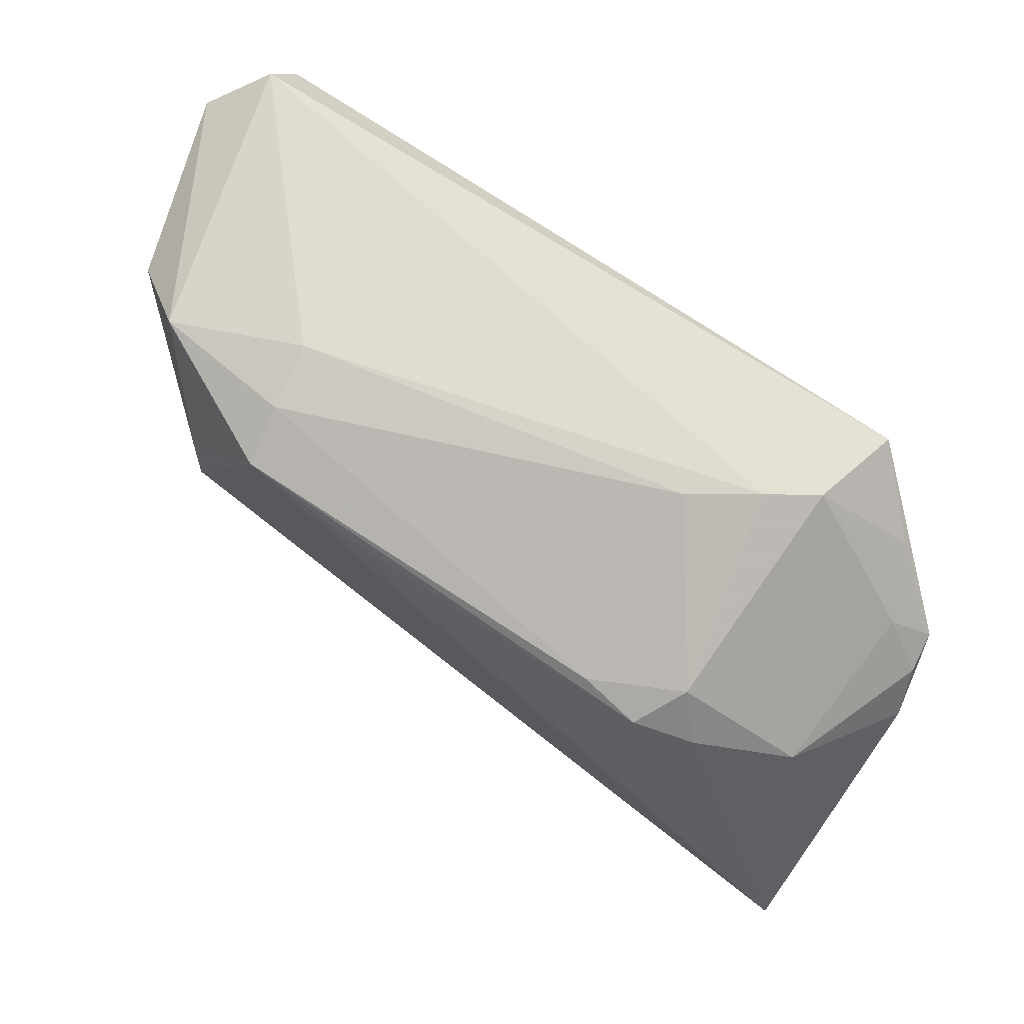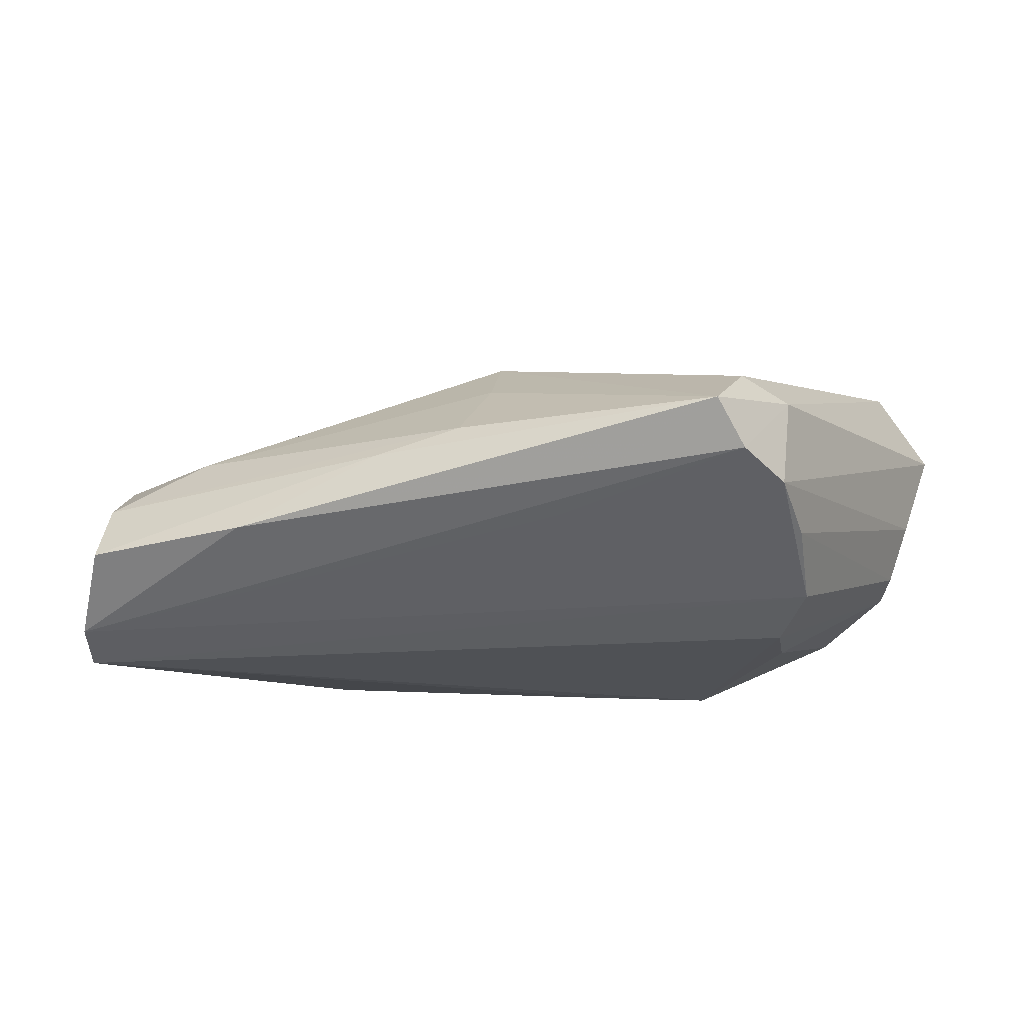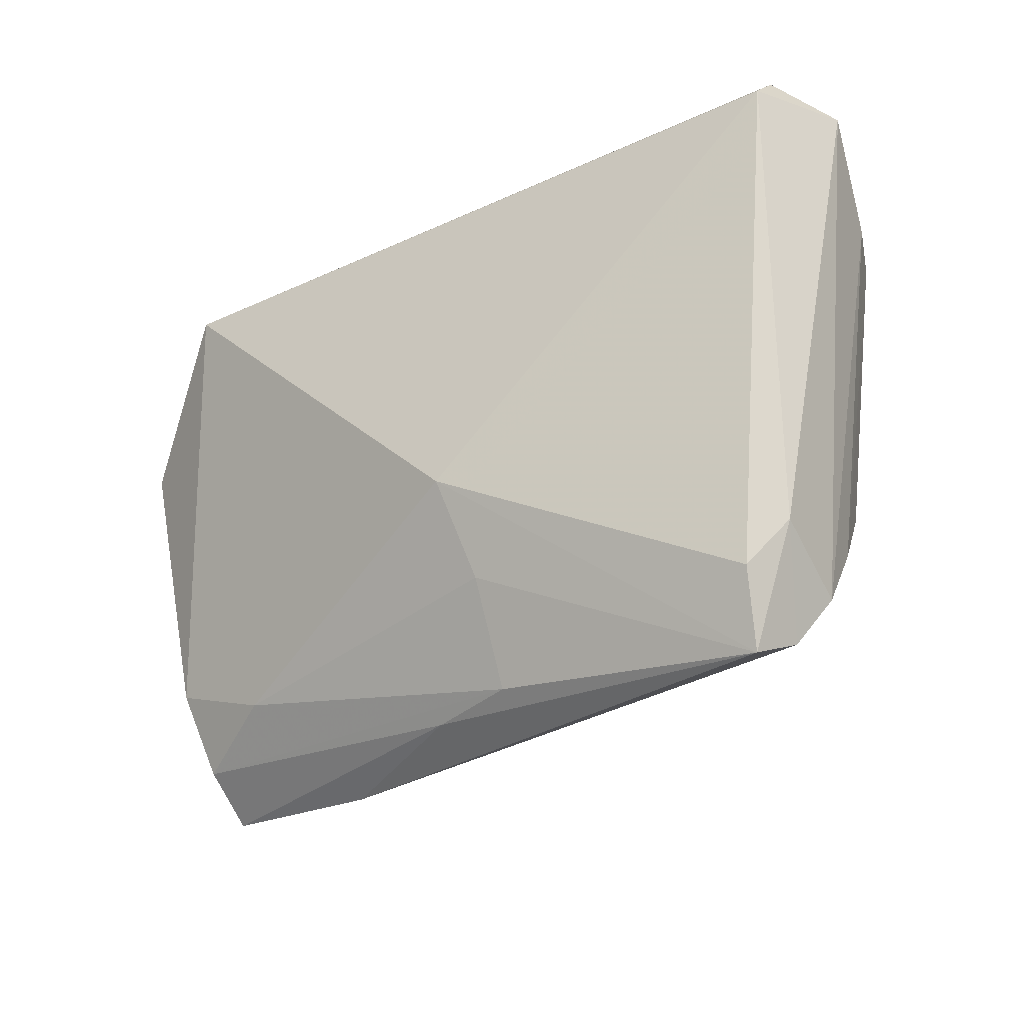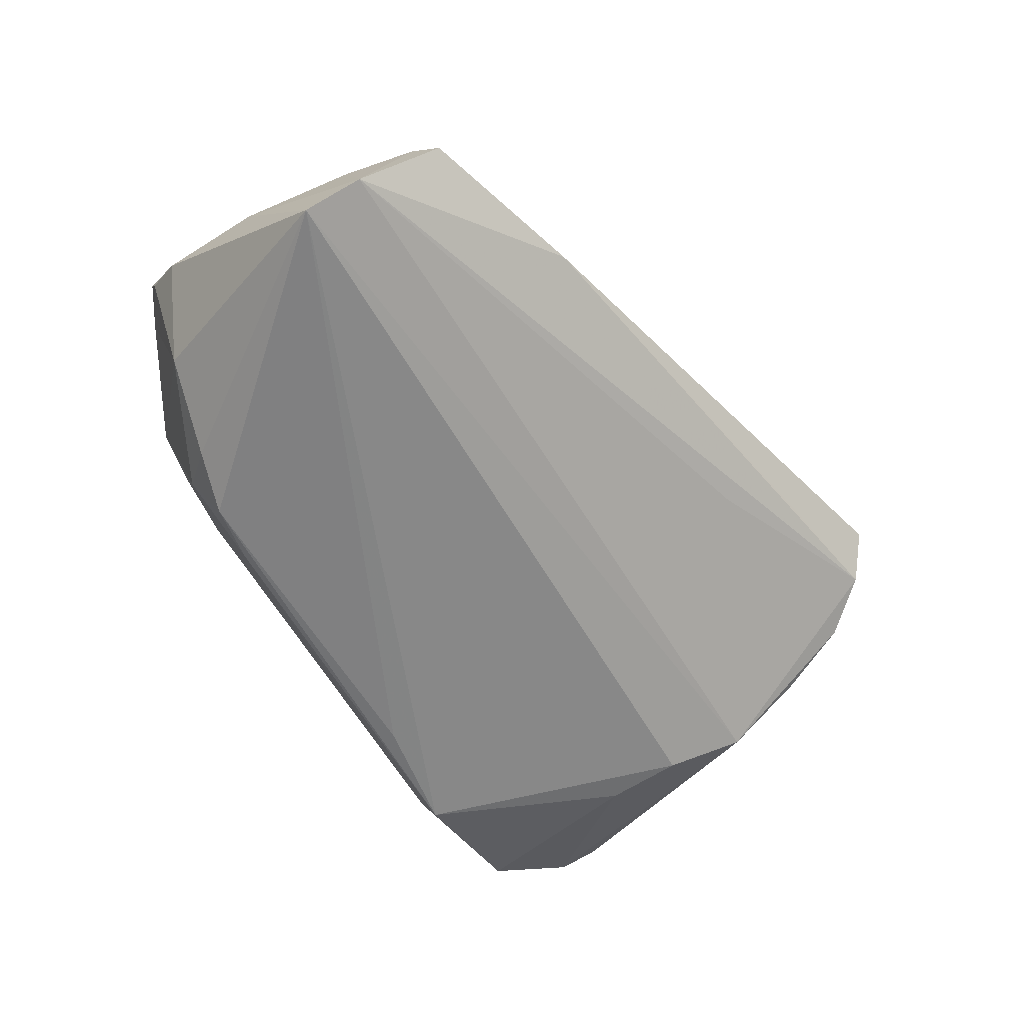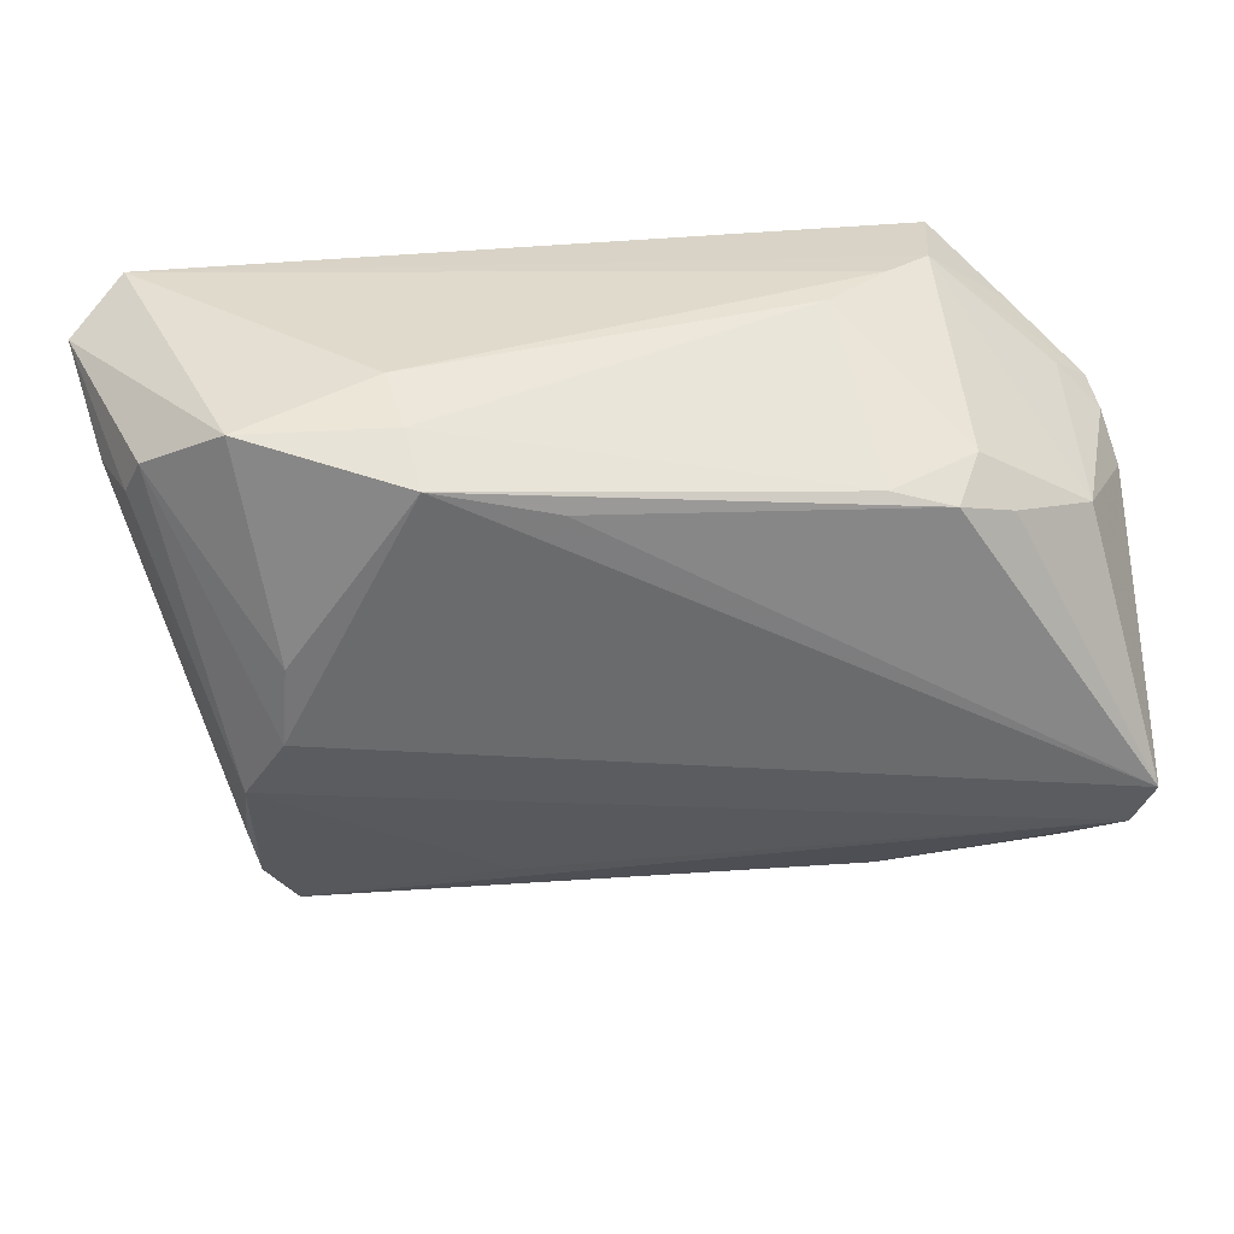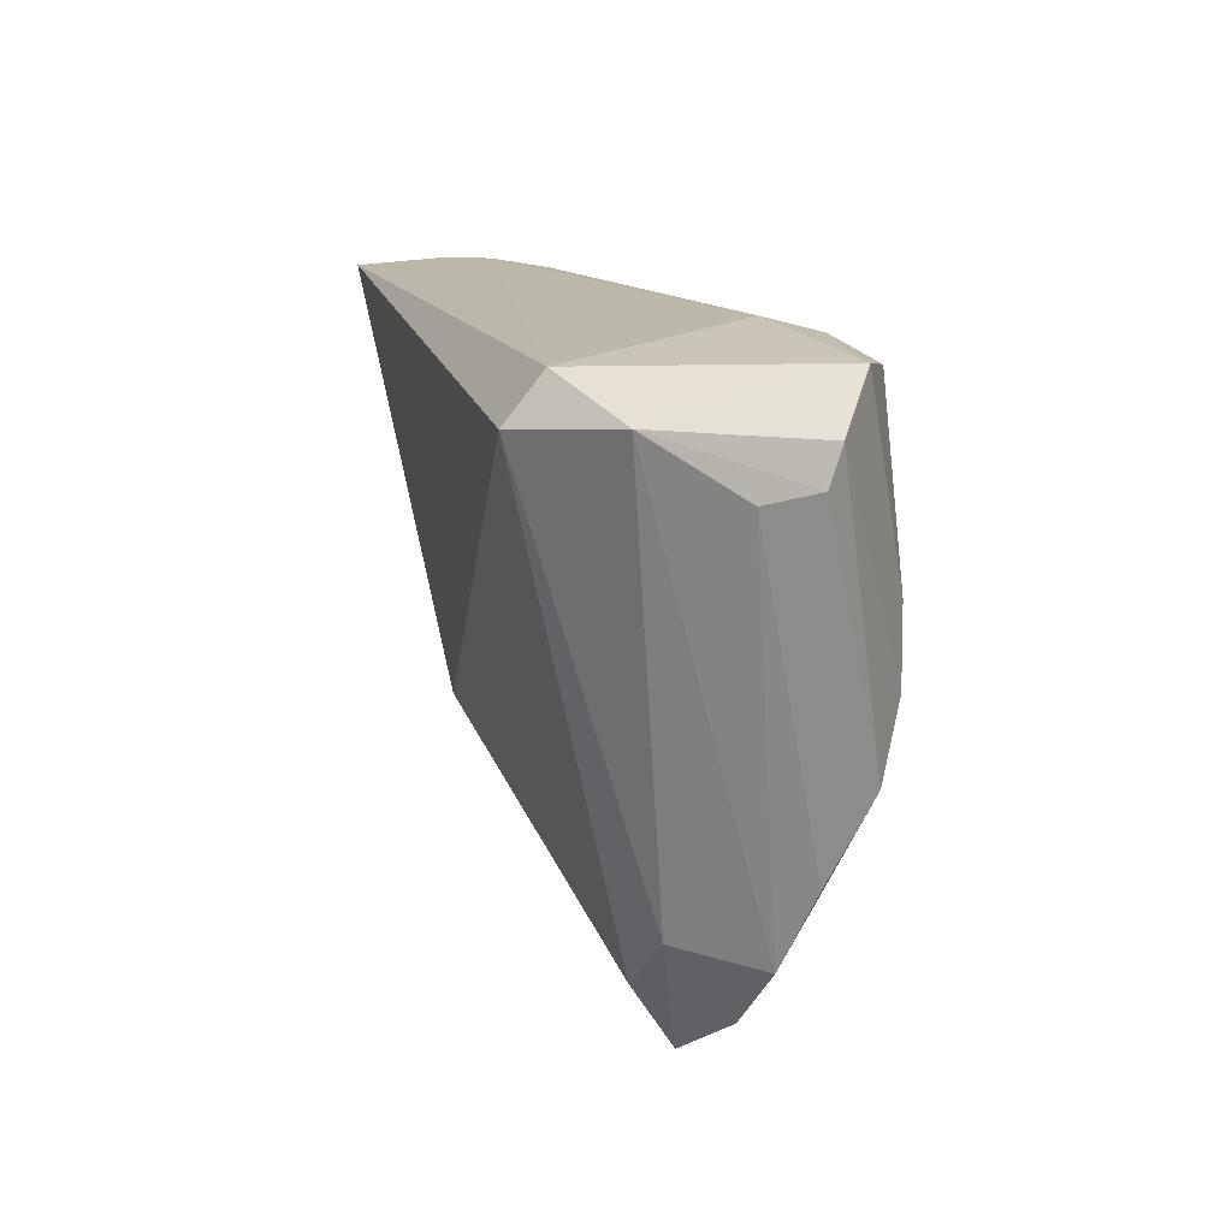
<metadata>
{"format":"obj","ext":"obj","renderer":"f3d","projection":"perspective","resolution":1024,"background":"white","views":[{"elev":69.5,"azim":-143.9,"up":"+Y"},{"elev":-15.7,"azim":14.0,"up":"+Z"},{"elev":-38.2,"azim":32.0,"up":"+Y"},{"elev":-61.2,"azim":-52.1,"up":"+Z"},{"elev":33.0,"azim":172.4,"up":"+Y"},{"elev":14.8,"azim":76.4,"up":"+Y"}]}
</metadata>
<code>
v -0.04925 -0.03365 -0.009191
v 0.02134 0.02351 -0.02147
v 0.03542 0.003049 -0.01907
v 0.04947 0.02913 0.01867
v -0.04908 0.01695 0.008657
v 0.05242 0.01675 0.0008436
v 0.02235 0.02702 -0.01513
v -0.03469 0.01904 -0.01296
v 0.04805 0.02128 -0.008458
v -0.03725 0.02788 0.02285
v -0.05095 -0.01919 0.003137
v -0.03148 0.01624 -0.01882
v 0.04123 -0.02374 -0.009543
v 0.0362 -0.006161 -0.0189
v -0.04514 0.02135 0.01604
v -0.05399 -0.02587 -0.01753
v 0.0498 0.01715 -0.006402
v 0.03926 0.02668 -0.01377
v -0.05329 0.01408 0.01098
v -0.03499 0.02879 0.01232
v -0.02436 0.01831 -0.01829
v -0.04932 -0.02906 -0.002179
v -0.0545 -0.005878 0.002268
v 0.02128 -0.03851 -0.003551
v 0.01246 -0.03324 -0.007865
v 0.00166 -0.02479 0.01185
v -0.02957 0.02913 0.008364
v 0.04067 -0.01421 -0.01544
v 0.02369 0.02913 -0.007714
v -0.03819 0.01371 -0.01606
v 0.04018 -0.03231 -0.005393
v 0.03573 -0.03388 0.008075
v -0.01039 -0.03586 0.0007613
v 0.00772 0.01972 -0.02118
v -0.03765 -0.02566 0.004429
v -0.05559 -0.01934 -0.0204
v -0.02837 -0.03673 -0.007665
v 0.04927 0.02389 0.02285
v 0.0002248 -0.0139 0.01878
v -0.04831 0.01036 -0.00982
v -0.02232 0.0288 0.003201
v 0.0003632 -0.03587 0.003568
v 0.03639 -0.03883 -0.002669
v -0.05545 0.0069 0.003077
v 0.03376 -0.04214 0.002816
v 0.05541 0.0246 0.01272
v -0.05401 0.01206 0.00682
v 0.04066 -0.02797 0.005927
f 14 36 2
f 11 39 10
f 2 36 34
f 34 12 2
f 36 12 34
f 10 39 38
f 46 31 6
f 22 11 16
f 42 22 33
f 33 45 42
f 37 45 33
f 3 14 2
f 9 14 3
f 28 14 9
f 36 14 28
f 28 16 36
f 19 11 10
f 19 5 47
f 47 44 19
f 35 11 22
f 39 11 35
f 35 22 42
f 47 5 40
f 40 44 47
f 36 44 40
f 4 38 46
f 10 38 4
f 42 45 26
f 26 45 39
f 26 35 42
f 39 35 26
f 32 38 39
f 39 45 32
f 2 12 21
f 7 41 29
f 2 21 7
f 7 21 41
f 8 21 12
f 41 21 8
f 18 3 2
f 9 3 18
f 2 7 18
f 46 9 18
f 18 7 29
f 18 4 46
f 29 4 18
f 37 16 43
f 43 28 31
f 22 16 1
f 1 16 37
f 1 33 22
f 37 33 1
f 13 6 31
f 31 28 13
f 17 28 9
f 17 9 46
f 46 6 17
f 6 13 17
f 17 13 28
f 15 19 10
f 23 19 44
f 11 19 23
f 23 16 11
f 23 44 36
f 36 16 23
f 29 41 27
f 27 4 29
f 41 8 27
f 46 38 48
f 38 32 48
f 48 31 46
f 48 32 45
f 48 43 31
f 45 43 48
f 30 8 12
f 40 8 30
f 30 12 36
f 36 40 30
f 24 45 37
f 37 43 24
f 24 43 45
f 16 28 25
f 25 43 16
f 28 43 25
f 10 4 20
f 4 27 20
f 20 15 10
f 5 19 20
f 19 15 20
f 20 27 8
f 20 40 5
f 20 8 40

</code>
